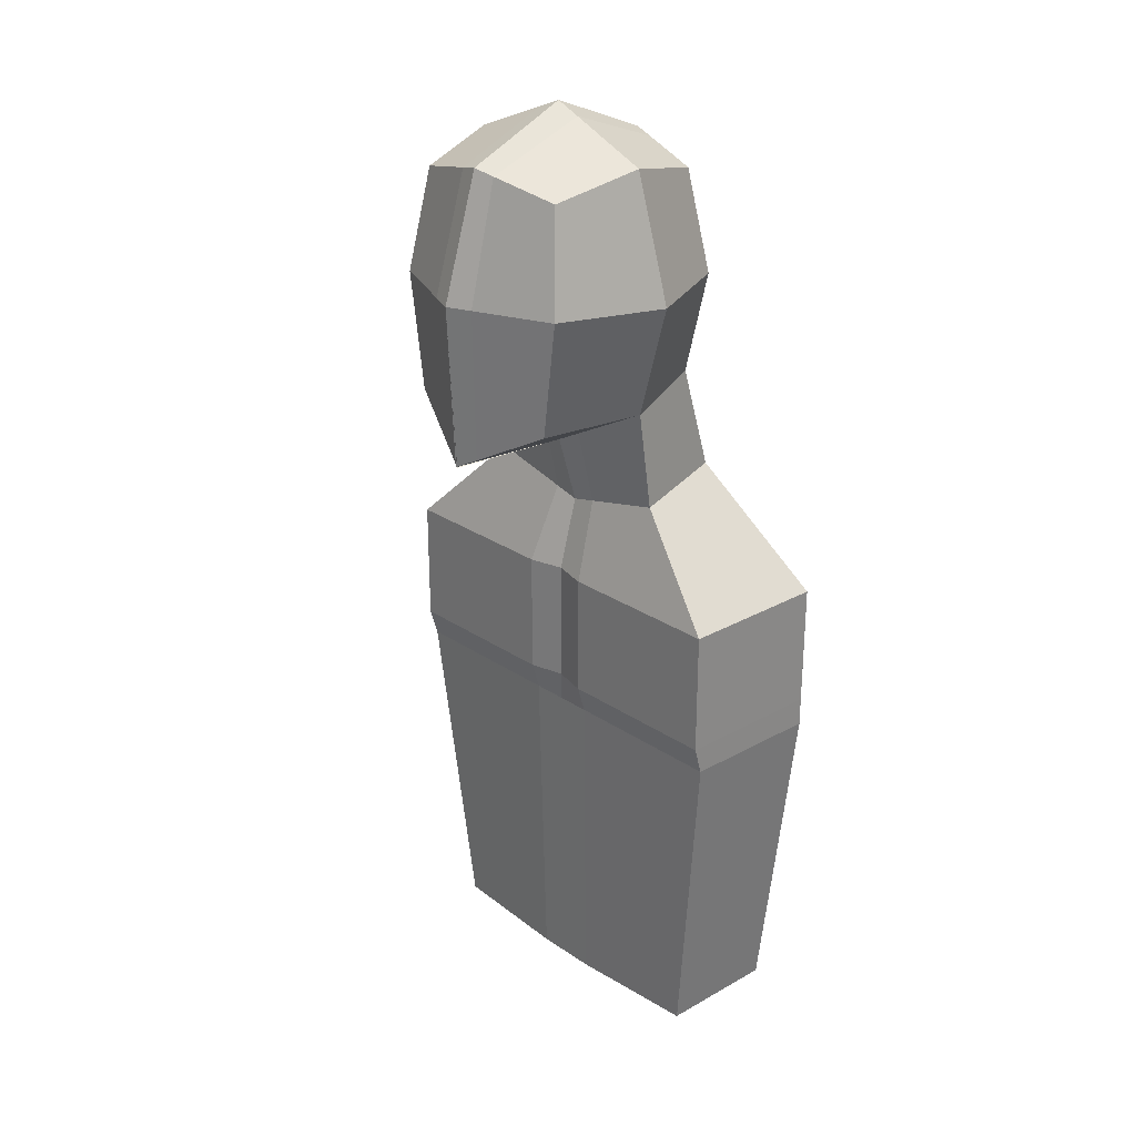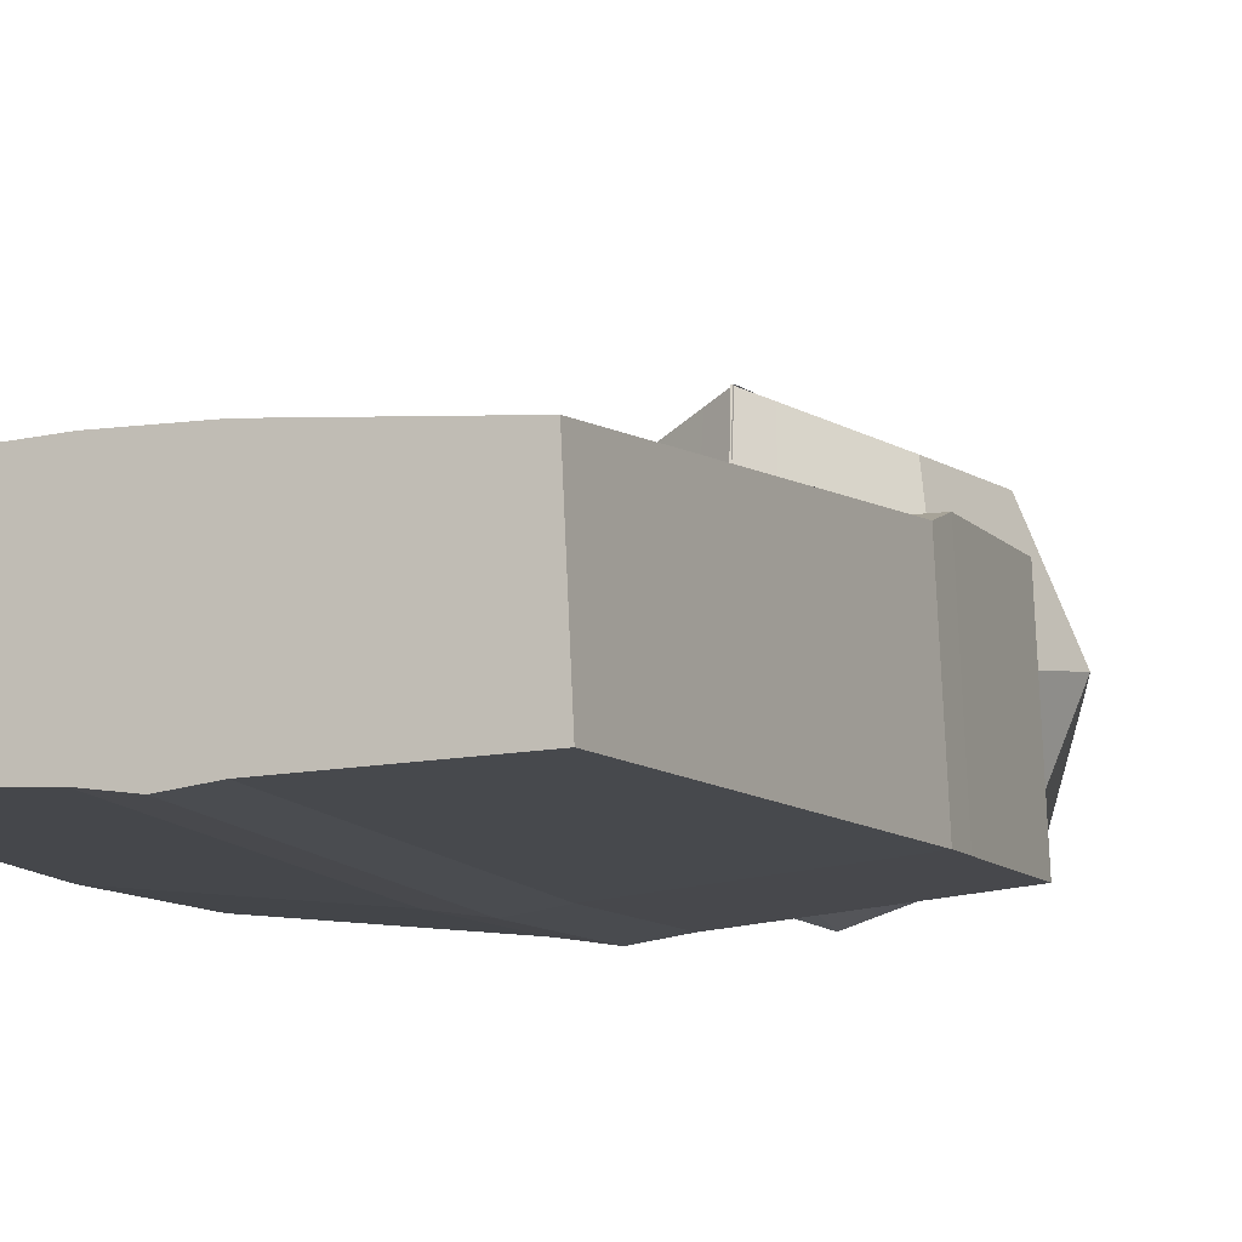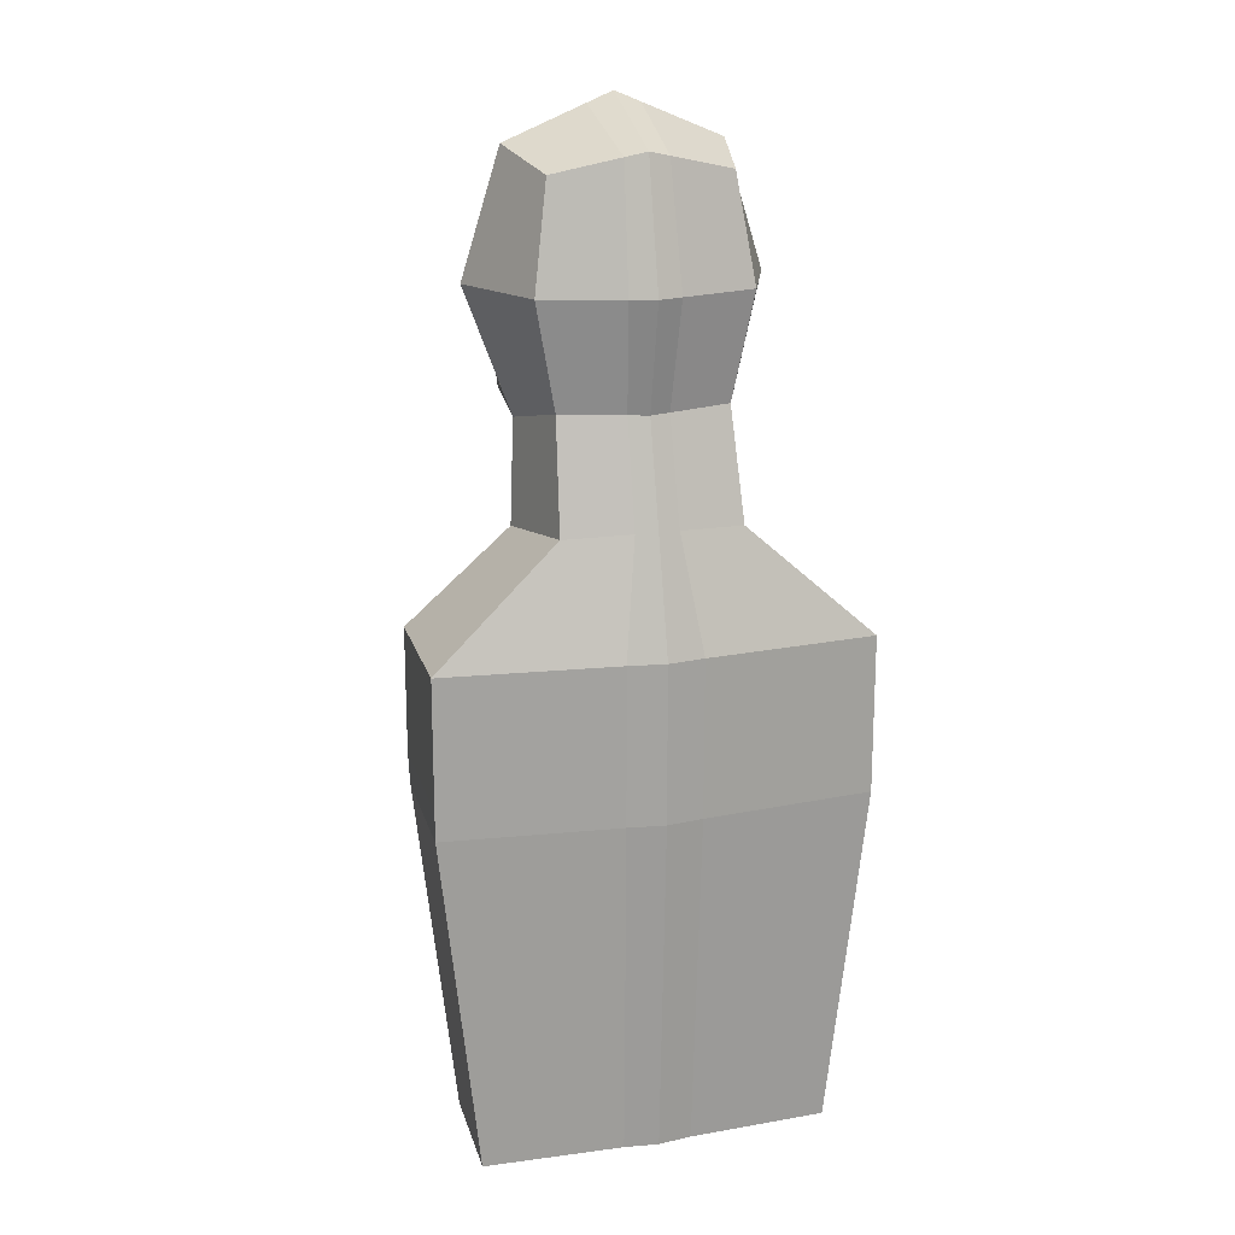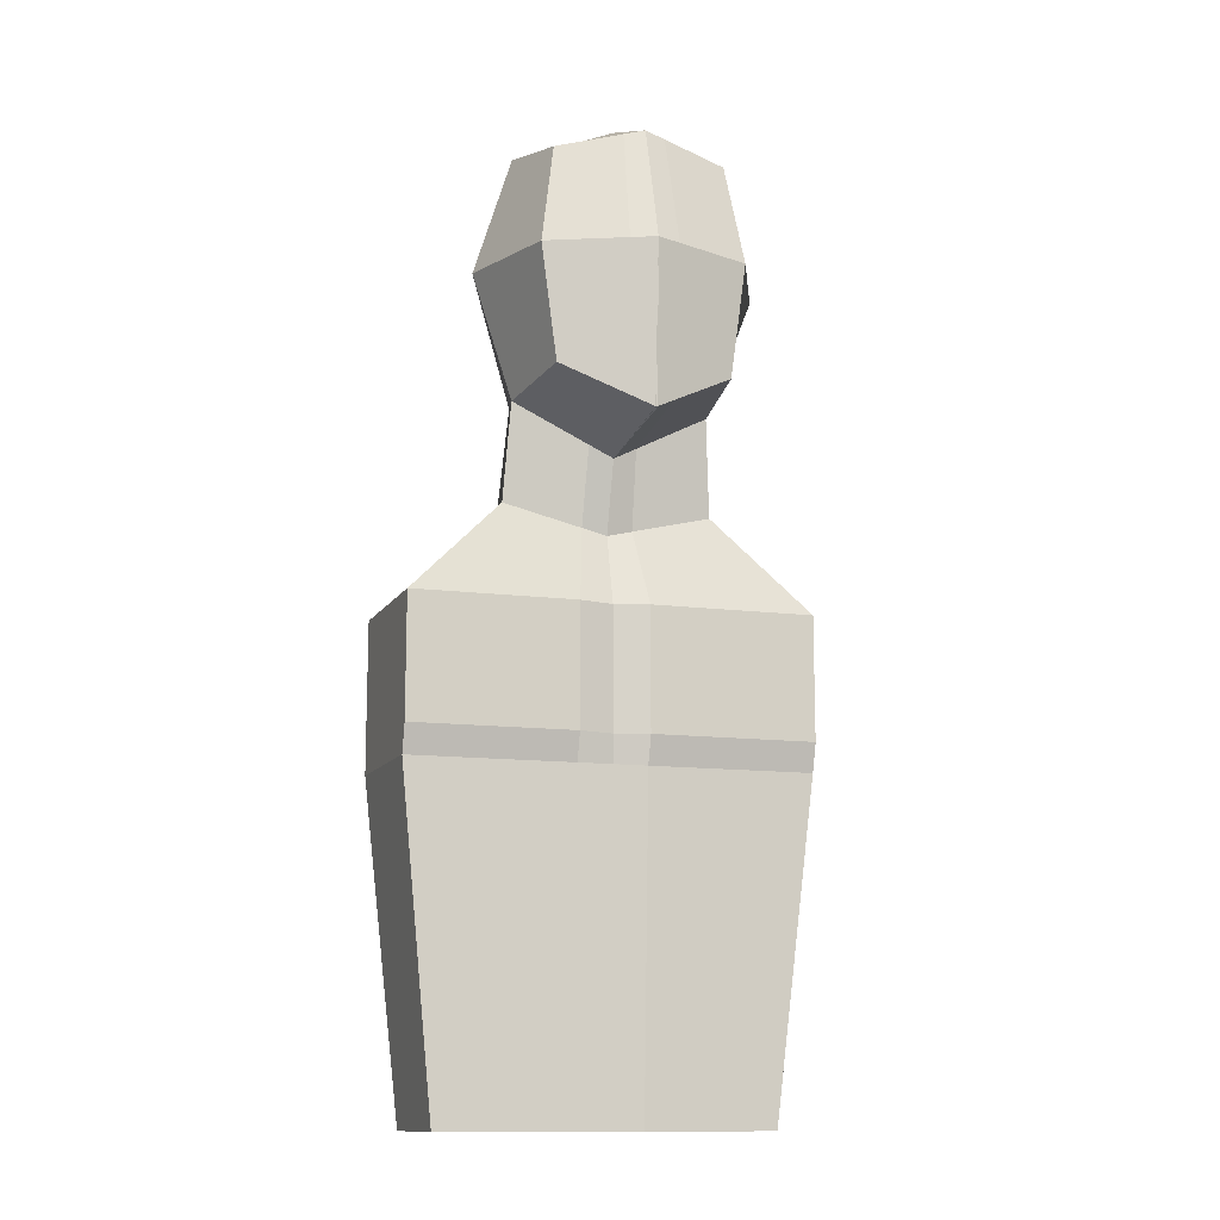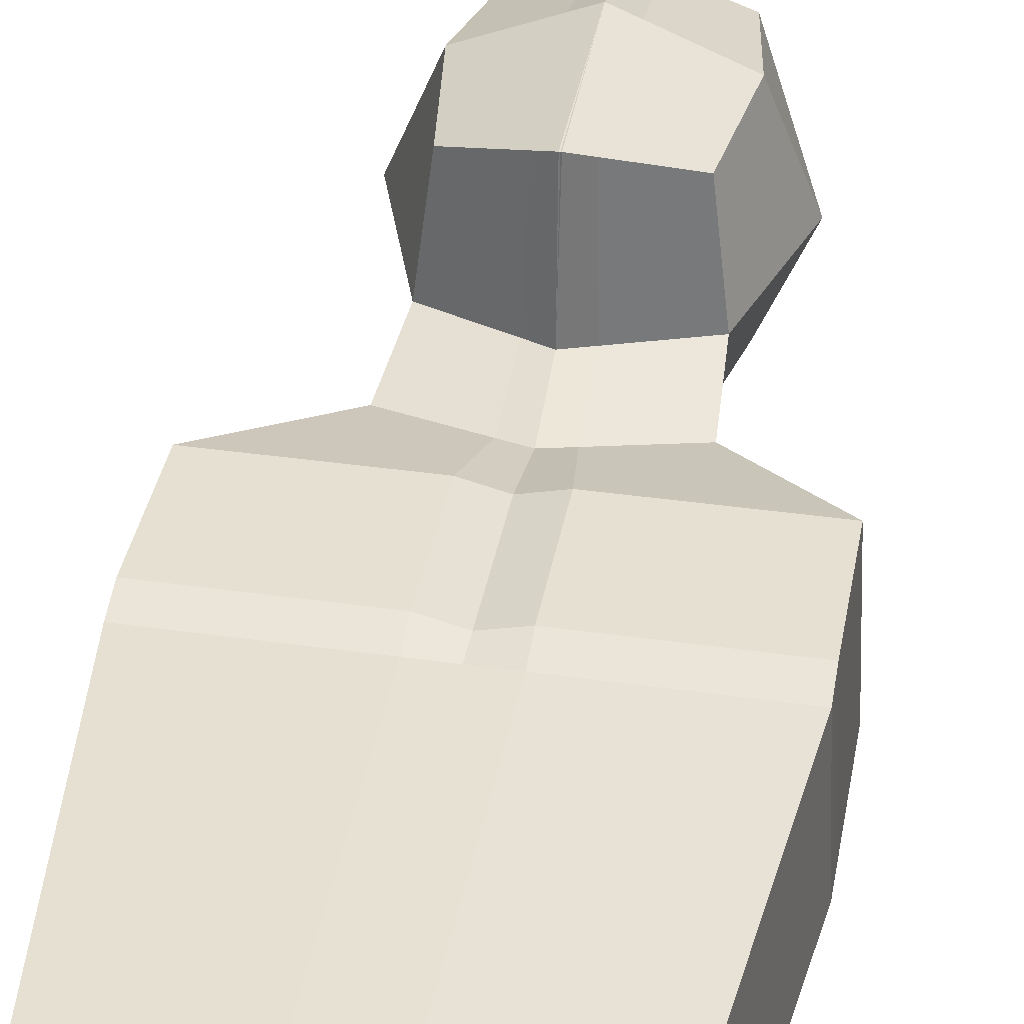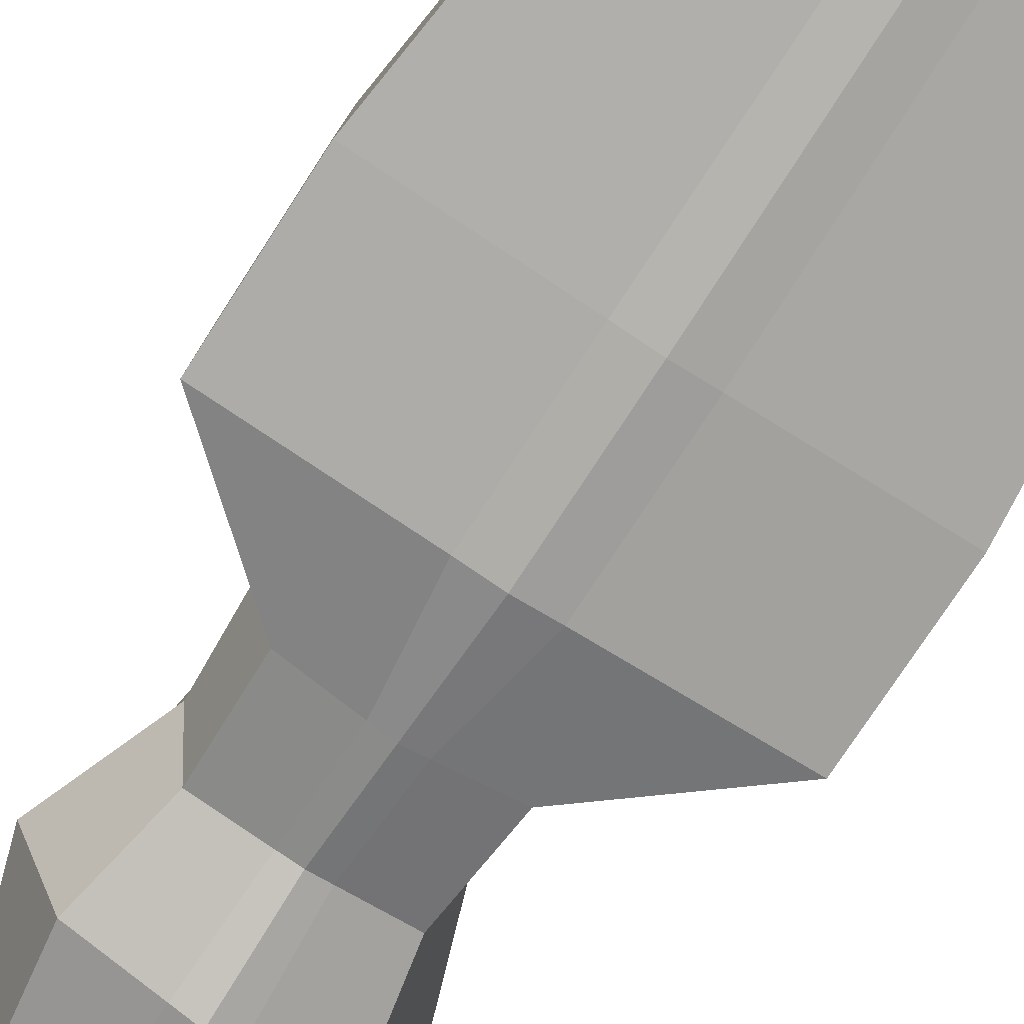
<metadata>
{"format":"obj","ext":"obj","renderer":"f3d","projection":"perspective","resolution":1024,"background":"white","views":[{"elev":26.9,"azim":46.3,"up":"+Y"},{"elev":-9.0,"azim":21.2,"up":"+Z"},{"elev":17.6,"azim":163.2,"up":"+Y"},{"elev":-12.6,"azim":-16.9,"up":"+Y"},{"elev":37.8,"azim":10.3,"up":"+Z"},{"elev":-74.7,"azim":-32.8,"up":"+Z"}]}
</metadata>
<code>
v 0.8089 -1.026 -0.9321
v 0.851 -1.164 1
v 0.8512 1.027 -0.8512
v 0.8512 1.027 0.8512
v 0.9906 -1.208 -0.1233
v 1.007 -0 -1.007
v -0.009883 -1.625 1.342
v 1.007 -0 1.007
v 1.043 1.218 1e-06
v 1.424 -0 0
v 2.082 -3.168 -1.437
v 2.011 -3.168 0.06791
v 1.05 -2.196 -0.2184
v 0.857 -2.084 -1.218
v 1.705 -8.06 -1.39
v 1.647 -8.06 -0.1746
v 2.011 -4.415 0.06791
v 2.082 -4.415 -1.437
v 2.082 -4.705 -1.437
v 2.011 -4.705 -0.01964
v 0.1954 -1.044 -1.07
v 0.1981 -1.514 1.26
v 0.2057 1.172 -0.9963
v 0.2057 1.172 0.9963
v 0.2432 -0 -1.255
v 0.2432 -0 1.323
v 0.2519 1.546 0
v 0.2394 -1.605 -0.02979
v 0.3648 -3.168 -1.607
v 0.3474 -3.168 0.06791
v 0.2071 -2.052 -1.336
v 0.2536 -2.389 -0.2184
v 0.3342 -8.06 -1.442
v 0.3202 -8.06 -0.08942
v 0.3648 -4.415 -1.607
v 0.3474 -4.415 0.06791
v 0.3648 -4.705 -1.607
v 0.3474 -4.705 -0.01964
v -0.8089 -1.026 -0.9321
v -0.851 -1.164 1
v -0.8512 1.027 -0.8512
v -0.8512 1.027 0.8512
v -0.9906 -1.208 -0.1233
v 0 -1.05 -1.114
v -1.007 -0 -1.007
v 0.009883 -1.625 1.342
v -1.007 -0 1.007
v -1.043 1.218 1e-06
v 0 1.218 -1.043
v 0 1.218 1.043
v 0 -0 -1.334
v 0 -0 1.424
v -1.424 -0 0
v 0 1.65 0
v 0 -1.732 -0
v 0 -3.168 -1.661
v -2.082 -3.168 -1.437
v -2.011 -3.168 0.06791
v 0 -3.168 -0.01964
v 0 -2.45 -0.2184
v -1.05 -2.196 -0.2184
v 0 -2.042 -1.374
v -0.857 -2.084 -1.218
v 0 -8.06 -1.486
v -1.705 -8.06 -1.39
v -1.647 -8.06 -0.1746
v 0 -8.06 -0.08942
v 0 -4.415 -1.661
v 0 -4.415 -0.01964
v -2.011 -4.415 0.06791
v -2.082 -4.415 -1.437
v 0 -4.705 -1.661
v 0 -4.705 -0.01964
v -2.082 -4.705 -1.437
v -2.011 -4.705 -0.01964
v -0.1954 -1.044 -1.07
v -0.1981 -1.514 1.26
v -0.2057 1.172 -0.9963
v -0.2057 1.172 0.9963
v -0.2432 -0 -1.255
v -0.2432 -0 1.323
v -0.2519 1.546 0
v -0.2394 -1.605 -0.02979
v -0.3648 -3.168 -1.607
v -0.3474 -3.168 0.06791
v -0.2071 -2.052 -1.336
v -0.2536 -2.389 -0.2184
v -0.3342 -8.06 -1.442
v -0.3202 -8.06 -0.08942
v -0.3648 -4.415 -1.607
v -0.3474 -4.415 0.06791
v -0.3648 -4.705 -1.607
v -0.3474 -4.705 -0.01964
f 10 9 4 8
f 23 25 51 49
f 25 21 44 51
f 22 26 52 7
f 26 24 50 52
f 5 10 8 2
f 1 6 10 5
f 6 3 9 10
f 27 54 50 24
f 23 49 54 27
f 32 60 59 30
f 28 22 7 55
f 38 73 67 34
f 14 13 12 11
f 31 14 11 29
f 21 1 14 31
f 1 5 13 14
f 28 55 60 32
f 33 34 67 64
f 37 19 15 33
f 19 20 16 15
f 11 12 17 18
f 29 11 18 35
f 30 59 69 36
f 18 17 20 19
f 35 18 19 37
f 36 69 73 38
f 17 36 38 20
f 68 35 37 72
f 12 30 36 17
f 56 29 35 68
f 72 37 33 64
f 15 16 34 33
f 5 28 32 13
f 44 21 31 62
f 62 31 29 56
f 20 38 34 16
f 5 2 22 28
f 13 32 30 12
f 3 23 27 9
f 9 27 24 4
f 8 4 24 26
f 2 8 26 22
f 6 1 21 25
f 3 6 25 23
f 53 47 42 48
f 78 49 51 80
f 80 51 44 76
f 77 46 52 81
f 81 52 50 79
f 43 40 47 53
f 39 43 53 45
f 45 53 48 41
f 82 79 50 54
f 78 82 54 49
f 87 85 59 60
f 83 55 46 77
f 93 89 67 73
f 63 57 58 61
f 86 84 57 63
f 76 86 63 39
f 39 63 61 43
f 83 87 60 55
f 88 64 67 89
f 92 88 65 74
f 74 65 66 75
f 57 71 70 58
f 84 90 71 57
f 85 91 69 59
f 71 74 75 70
f 90 92 74 71
f 91 93 73 69
f 70 75 93 91
f 68 72 92 90
f 58 70 91 85
f 56 68 90 84
f 72 64 88 92
f 65 88 89 66
f 43 61 87 83
f 44 62 86 76
f 62 56 84 86
f 75 66 89 93
f 43 83 77 40
f 61 58 85 87
f 41 48 82 78
f 48 42 79 82
f 47 81 79 42
f 40 77 81 47
f 45 80 76 39
f 41 78 80 45

</code>
